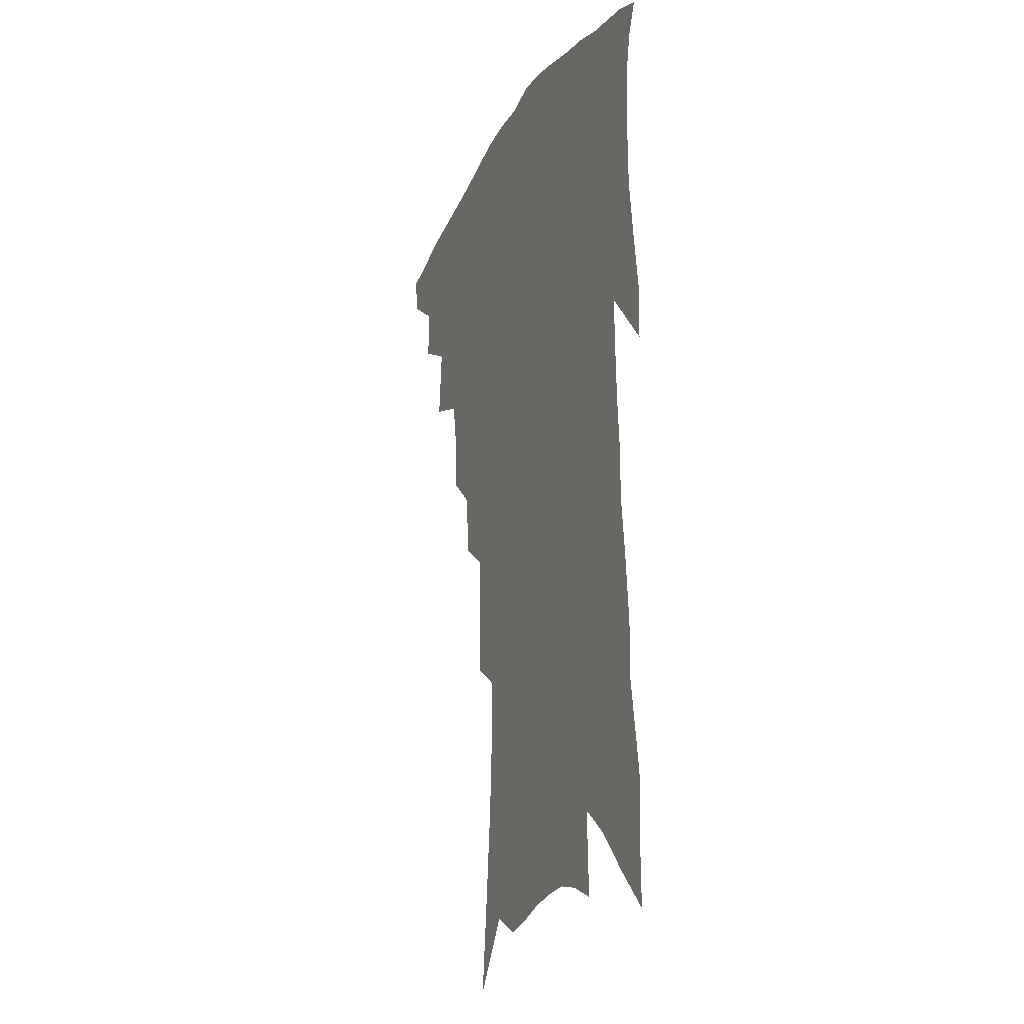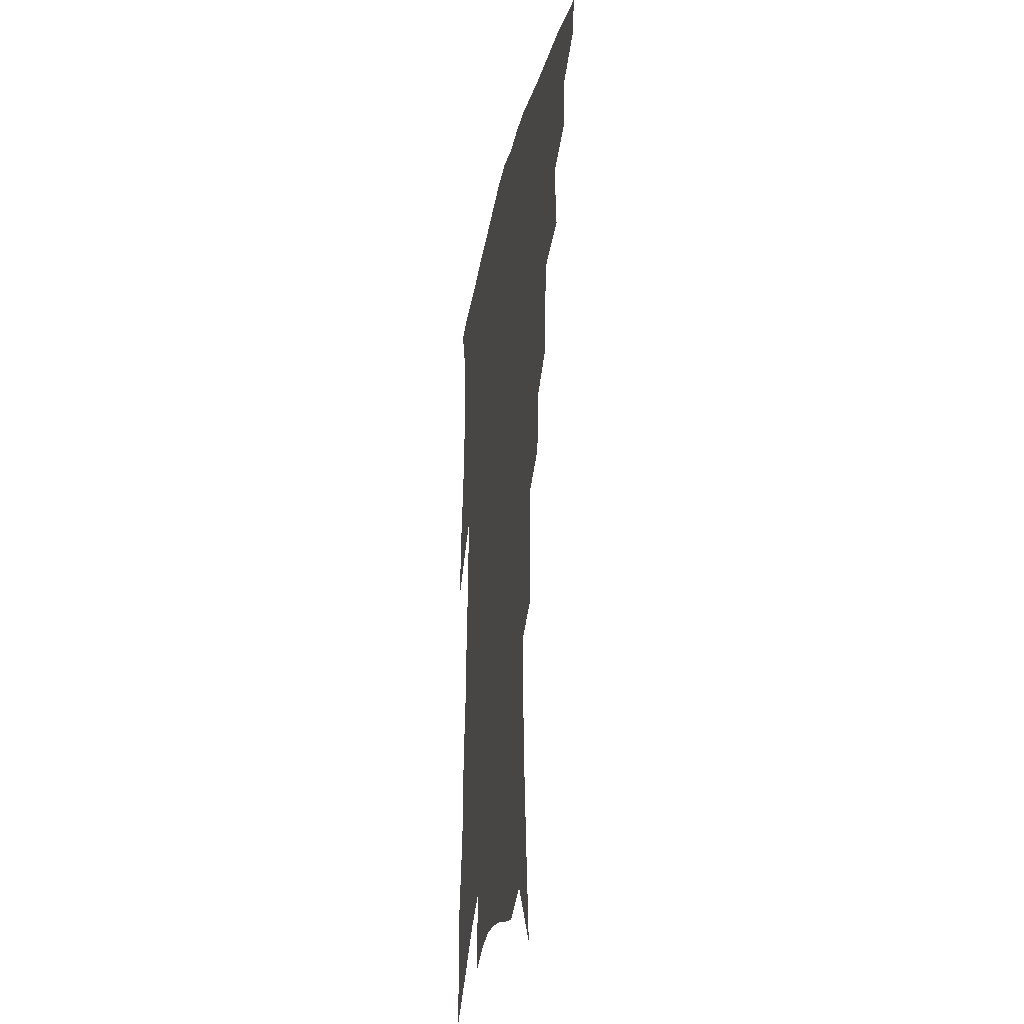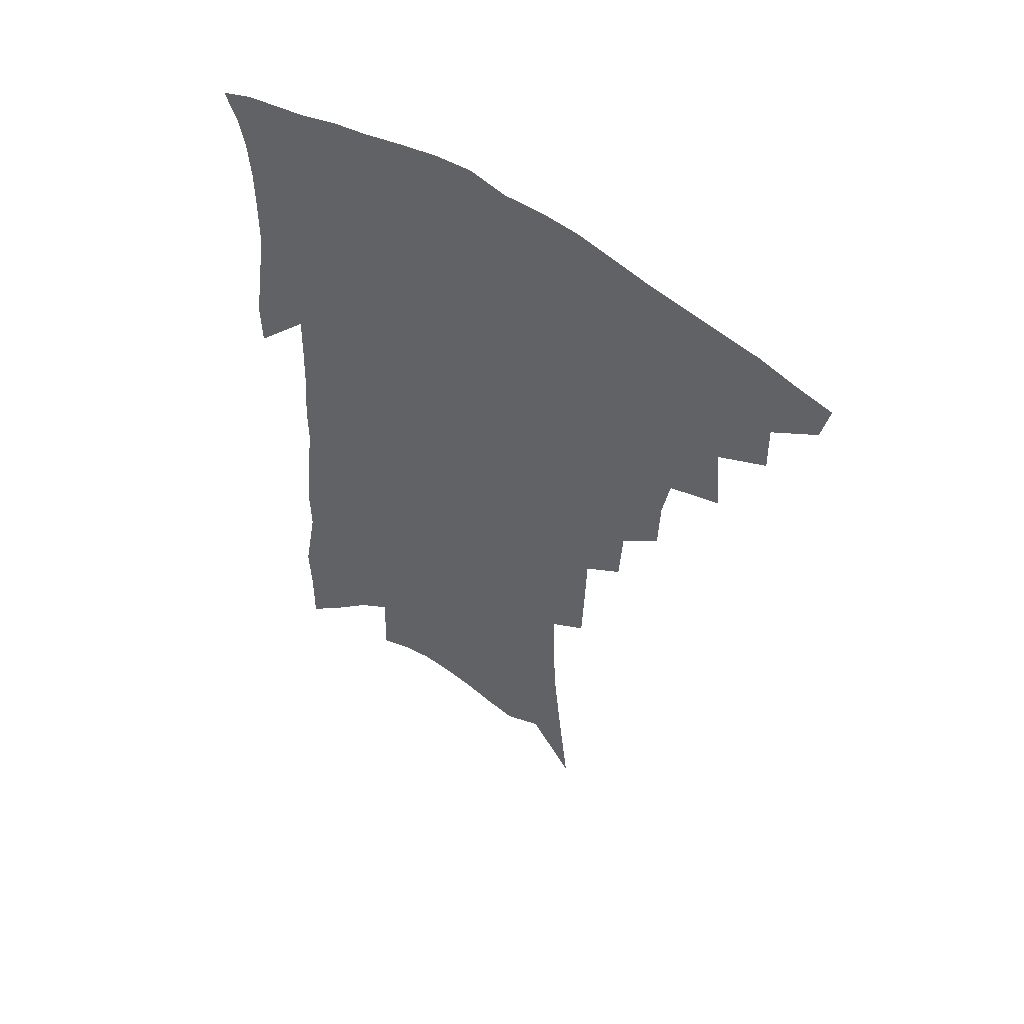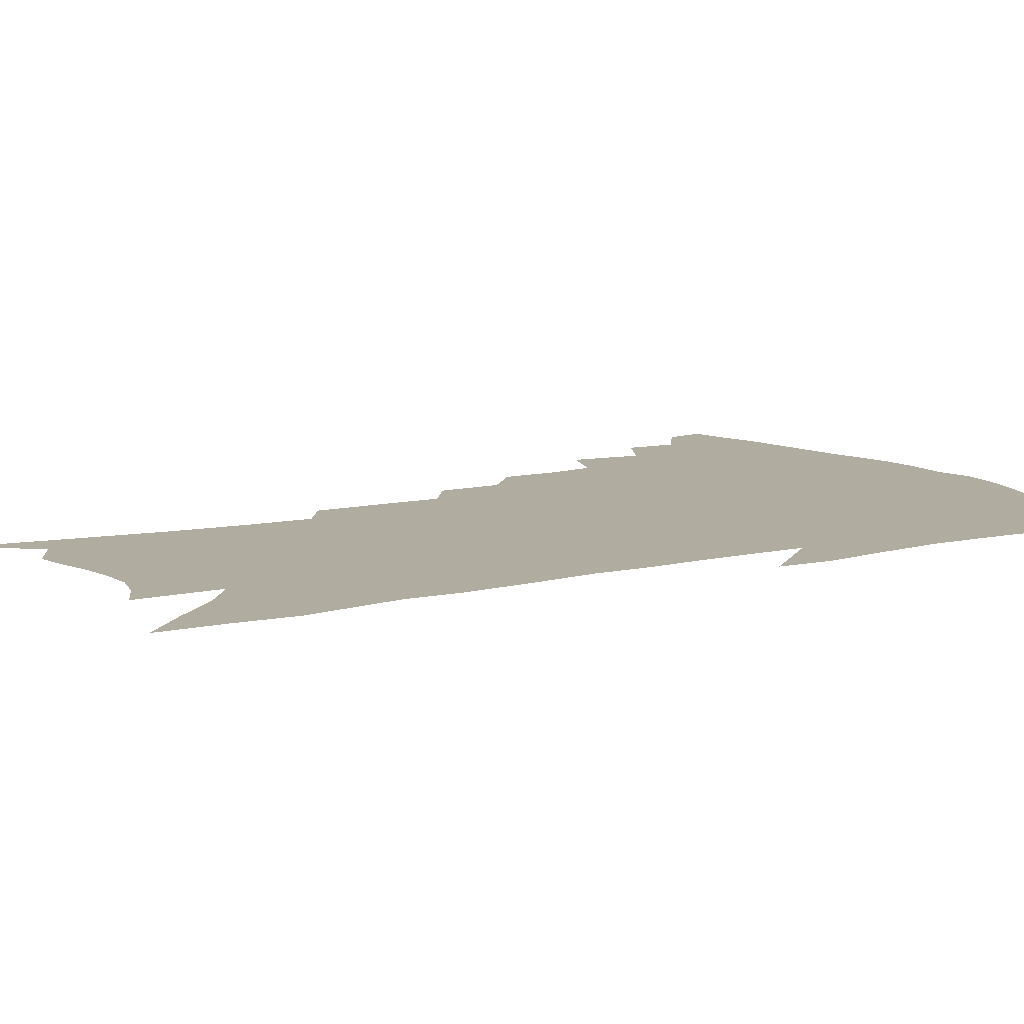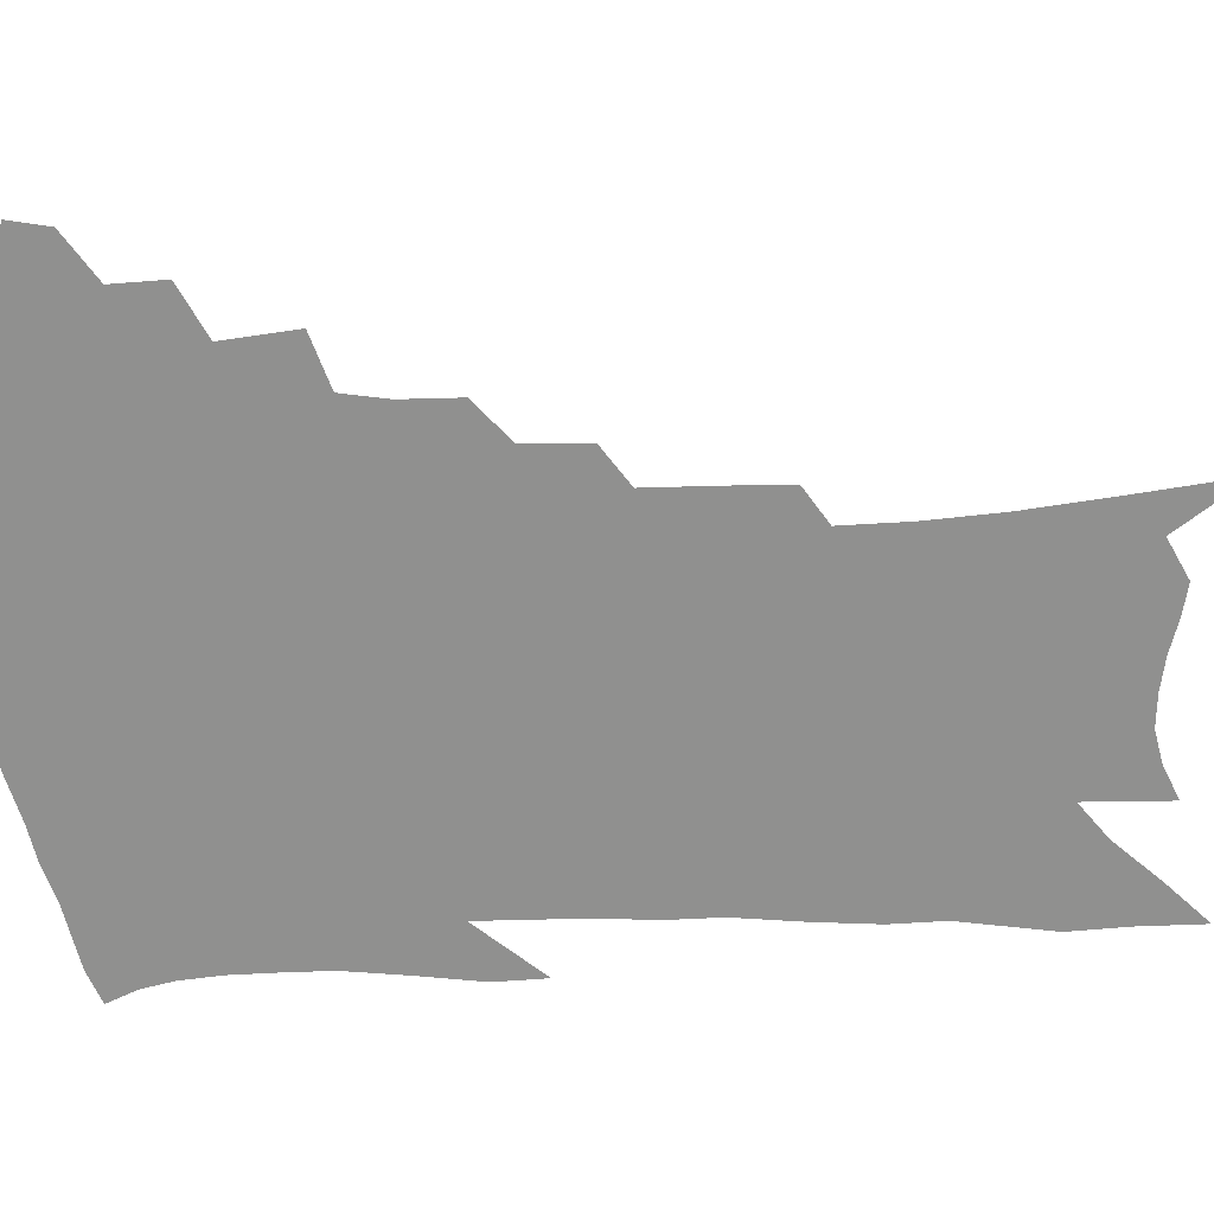
<metadata>
{"format":"obj","ext":"obj","renderer":"f3d","projection":"perspective","resolution":1024,"background":"white","views":[{"elev":-20.2,"azim":68.5,"up":"+Y"},{"elev":-28.2,"azim":-101.0,"up":"+Y"},{"elev":55.3,"azim":-145.5,"up":"+Y"},{"elev":10.0,"azim":60.6,"up":"+Z"},{"elev":-65.6,"azim":-86.8,"up":"+Z"}]}
</metadata>
<code>
v 457.2 402.7 0
v 454.4 415.8 0
v 472.5 374.9 0
v 472.9 392.2 0
v 471 406.1 0
v 467.4 419.2 0
v 487.4 342.4 0
v 489.6 366.4 0
v 488.9 382.8 0
v 486.1 395.8 0
v 483.5 409 0
v 480.2 423.2 0
v 508.4 302.7 0
v 507.8 321.8 0
v 505.1 336.8 0
v 504.2 355.5 0
v 503.8 372.6 0
v 502.1 386.5 0
v 499.2 399 0
v 496.3 412.1 0
v 493.5 425.6 0
v 522.8 270.2 0
v 521.6 291.2 0
v 519.8 308.2 0
v 522 334.3 0
v 518.3 345.1 0
v 518.3 362.9 0
v 516.4 376.1 0
v 514.3 388.9 0
v 512.2 401.6 0
v 509.8 414.3 0
v 506.6 428.1 0
v 537.2 218 0
v 536.5 238.6 0
v 535.8 261.2 0
v 534.8 282.5 0
v 533.4 300.3 0
v 533.4 320.8 0
v 533.3 339.1 0
v 530.9 350.7 0
v 531 367.3 0
v 528.9 379.1 0
v 526.9 391.5 0
v 524.7 404.1 0
v 522.3 417 0
v 519.6 430.6 0
v 541.3 99.22 0
v 544.9 132.3 0
v 548 162.6 0
v 549.4 187.5 0
v 549.5 210 0
v 549.3 233.2 0
v 548 251.7 0
v 547.2 272.3 0
v 545.8 289.6 0
v 545.7 310.2 0
v 544.8 325.6 0
v 544.1 341.4 0
v 543.4 355.8 0
v 542.7 369.3 0
v 541.3 381.6 0
v 539.1 393.7 0
v 537.4 406.2 0
v 535.1 419.3 0
v 532.5 433.9 0
v 557.3 122.4 0
v 560 153.6 0
v 561.3 179.5 0
v 560.4 198 0
v 560.6 221.7 0
v 560.3 243.9 0
v 558.9 260.9 0
v 557.6 277.7 0
v 557.1 297 0
v 556.7 314.7 0
v 556.2 330.6 0
v 555.7 345 0
v 555.1 358.5 0
v 555.1 372.4 0
v 553.7 383.6 0
v 552 395.4 0
v 550.3 407.9 0
v 547.8 422.1 0
v 545.4 437 0
v 570.7 115.7 0
v 570.6 137.5 0
v 571.8 165.2 0
v 572 188.2 0
v 571.6 209.4 0
v 571.2 230.2 0
v 570.4 249.5 0
v 569.2 266.7 0
v 568.6 285.5 0
v 568.1 303.3 0
v 567.3 317.6 0
v 567.1 333.3 0
v 566.9 347.6 0
v 566.3 359.9 0
v 566.1 373.3 0
v 565.2 384.8 0
v 564.2 396.6 0
v 563.5 408.6 0
v 561.7 421.8 0
v 558.5 438.2 0
v 581.2 118 0
v 582.3 148.7 0
v 582.5 172.5 0
v 581.8 190.2 0
v 581.9 217.7 0
v 580.9 232.4 0
v 580.2 252.4 0
v 579.3 270.2 0
v 578.8 288.3 0
v 578.4 306.1 0
v 578.2 322.1 0
v 577.5 333.7 0
v 577.6 348.7 0
v 577.5 361.4 0
v 577.4 374 0
v 577 385.6 0
v 576.4 397.4 0
v 575.8 409.4 0
v 574.3 422.7 0
v 572.1 437.8 0
v 592.1 121.4 0
v 592.8 152.8 0
v 592.6 176.2 0
v 591.9 195.1 0
v 591.5 217.2 0
v 590.6 233.3 0
v 590 255.8 0
v 589.4 274.2 0
v 588.9 291 0
v 588.5 306.7 0
v 588.5 323.9 0
v 588.5 337.4 0
v 588.7 351.1 0
v 588.7 363 0
v 588.9 374.9 0
v 589 386.4 0
v 588.7 397.9 0
v 588.2 409.8 0
v 586.8 423.8 0
v 584.8 441 0
v 603 123.4 0
v 603.1 154.4 0
v 602.6 178 0
v 602 201.9 0
v 601.4 218.5 0
v 600.6 237.8 0
v 599.8 257.1 0
v 599.3 274.8 0
v 598.9 292.2 0
v 598.6 308.4 0
v 598.6 324.1 0
v 598.8 337 0
v 599 350.7 0
v 599.4 362.6 0
v 599.9 375.1 0
v 600.5 386.7 0
v 600.6 398 0
v 600.1 410.4 0
v 599.5 423.5 0
v 598 439.8 0
v 613.9 124.3 0
v 613.4 154.1 0
v 612.8 177.9 0
v 612.3 197.6 0
v 611.2 218.6 0
v 610.3 240.3 0
v 609.5 259.6 0
v 609.2 274.1 0
v 608.7 292.6 0
v 608.6 308 0
v 608.6 323.7 0
v 609 338.1 0
v 609.4 350.5 0
v 610.1 363.1 0
v 610.8 375 0
v 611.7 386.6 0
v 612.2 397.7 0
v 612.7 409.3 0
v 612.3 422.6 0
v 611.8 436.8 0
v 624.9 121.9 0
v 624.2 149.9 0
v 623.3 173.9 0
v 622.5 195 0
v 621.1 217.9 0
v 620.1 239 0
v 619.6 256.4 0
v 619 273.9 0
v 618.9 289.7 0
v 618.7 305.7 0
v 618.9 320.6 0
v 619 336.8 0
v 619.6 350.1 0
v 620.4 362.1 0
v 621.3 374.6 0
v 622.5 386 0
v 623.5 397 0
v 624.6 408.2 0
v 625.5 420 0
v 625.7 433.3 0
v 636.3 117 0
v 635.1 145.1 0
v 634.1 169.2 0
v 632.8 192.4 0
v 631.4 214.7 0
v 630.2 235.7 0
v 630.1 251.8 0
v 628.9 271.7 0
v 629 286.8 0
v 628.9 302.7 0
v 629.1 317.4 0
v 629.1 334.2 0
v 629.5 349.1 0
v 630.7 360.4 0
v 631.8 372.3 0
v 633.1 384.9 0
v 635.1 396.3 0
v 636.5 406.5 0
v 637.7 417.6 0
v 638 431 0
v 647.4 135.8 0
v 646.1 160.1 0
v 644.9 182.8 0
v 642.5 208.3 0
v 641.5 228.1 0
v 641.2 245.4 0
v 640.1 264.6 0
v 639.6 282 0
v 639 299.6 0
v 639 316 0
v 639.6 330.2 0
v 640 345.2 0
v 640.8 359 0
v 642 371.2 0
v 643.5 383.5 0
v 645.2 394.5 0
v 647 405 0
v 649 415.7 0
v 651 427.1 0
v 661.5 120.9 0
v 659 149.1 0
v 657.1 173.8 0
v 655.3 196.9 0
v 653.8 218 0
v 652.6 237.6 0
v 652.1 255.5 0
v 650.7 275.3 0
v 650 293.3 0
v 650 309.5 0
v 650.4 324.8 0
v 650.7 340.4 0
v 651 355.9 0
v 651.8 370 0
v 653.5 381.4 0
v 655.3 392.9 0
v 657.4 403 0
v 659.7 413.4 0
v 662.2 425 0
v 675.7 107.2 0
v 675.3 129.4 0
v 676 148.7 0
v 670.7 180.1 0
v 670.8 198.2 0
v 668.8 219.7 0
v 666.1 242.3 0
v 666 259.4 0
v 664.4 279 0
v 663.8 296.9 0
v 663.3 314.3 0
v 662.5 332.5 0
v 663.1 347.9 0
v 663.3 363.3 0
v 663.9 377.5 0
v 665.1 390.4 0
v 667.5 400.9 0
v 669.8 410.9 0
v 673.2 422.9 0
v 683 292.1 0
v 683.4 309.2 0
v 680 331.4 0
v 677.2 352.1 0
v 677 368.1 0
v 676.9 383.6 0
v 678 397.5 0
v 680.3 408.5 0
v 684.5 418.7 0
f 4 5 1
f 1 5 2
f 5 6 2
f 8 9 3
f 3 9 4
f 9 10 4
f 4 10 5
f 10 11 5
f 5 11 6
f 11 12 6
f 15 16 7
f 7 16 8
f 16 17 8
f 8 17 9
f 17 18 9
f 9 18 10
f 18 19 10
f 10 19 11
f 19 20 11
f 11 20 12
f 20 21 12
f 23 24 13
f 13 24 14
f 24 25 14
f 14 25 15
f 25 26 15
f 15 26 16
f 26 27 16
f 16 27 17
f 27 28 17
f 17 28 18
f 28 29 18
f 18 29 19
f 29 30 19
f 19 30 20
f 30 31 20
f 20 31 21
f 31 32 21
f 35 36 22
f 22 36 23
f 36 37 23
f 23 37 24
f 37 38 24
f 24 38 25
f 38 39 25
f 25 39 26
f 39 40 26
f 26 40 27
f 40 41 27
f 27 41 28
f 41 42 28
f 28 42 29
f 42 43 29
f 29 43 30
f 43 44 30
f 30 44 31
f 44 45 31
f 31 45 32
f 45 46 32
f 51 52 33
f 33 52 34
f 52 53 34
f 34 53 35
f 53 54 35
f 35 54 36
f 54 55 36
f 36 55 37
f 55 56 37
f 37 56 38
f 56 57 38
f 38 57 39
f 57 58 39
f 39 58 40
f 58 59 40
f 40 59 41
f 59 60 41
f 41 60 42
f 60 61 42
f 42 61 43
f 61 62 43
f 43 62 44
f 62 63 44
f 44 63 45
f 63 64 45
f 45 64 46
f 64 65 46
f 47 66 48
f 66 67 48
f 48 67 49
f 67 68 49
f 49 68 50
f 68 69 50
f 50 69 51
f 69 70 51
f 51 70 52
f 70 71 52
f 52 71 53
f 71 72 53
f 53 72 54
f 72 73 54
f 54 73 55
f 73 74 55
f 55 74 56
f 74 75 56
f 56 75 57
f 75 76 57
f 57 76 58
f 76 77 58
f 58 77 59
f 77 78 59
f 59 78 60
f 78 79 60
f 60 79 61
f 79 80 61
f 61 80 62
f 80 81 62
f 62 81 63
f 81 82 63
f 63 82 64
f 82 83 64
f 64 83 65
f 83 84 65
f 85 86 66
f 66 86 67
f 86 87 67
f 67 87 68
f 87 88 68
f 68 88 69
f 88 89 69
f 69 89 70
f 89 90 70
f 70 90 71
f 90 91 71
f 71 91 72
f 91 92 72
f 72 92 73
f 92 93 73
f 73 93 74
f 93 94 74
f 74 94 75
f 94 95 75
f 75 95 76
f 95 96 76
f 76 96 77
f 96 97 77
f 77 97 78
f 97 98 78
f 78 98 79
f 98 99 79
f 79 99 80
f 99 100 80
f 80 100 81
f 100 101 81
f 81 101 82
f 101 102 82
f 82 102 83
f 102 103 83
f 83 103 84
f 103 104 84
f 85 105 86
f 105 106 86
f 86 106 87
f 106 107 87
f 87 107 88
f 107 108 88
f 88 108 89
f 108 109 89
f 89 109 90
f 109 110 90
f 90 110 91
f 110 111 91
f 91 111 92
f 111 112 92
f 92 112 93
f 112 113 93
f 93 113 94
f 113 114 94
f 94 114 95
f 114 115 95
f 95 115 96
f 115 116 96
f 96 116 97
f 116 117 97
f 97 117 98
f 117 118 98
f 98 118 99
f 118 119 99
f 99 119 100
f 119 120 100
f 100 120 101
f 120 121 101
f 101 121 102
f 121 122 102
f 102 122 103
f 122 123 103
f 103 123 104
f 123 124 104
f 105 125 106
f 125 126 106
f 106 126 107
f 126 127 107
f 107 127 108
f 127 128 108
f 108 128 109
f 128 129 109
f 109 129 110
f 129 130 110
f 110 130 111
f 130 131 111
f 111 131 112
f 131 132 112
f 112 132 113
f 132 133 113
f 113 133 114
f 133 134 114
f 114 134 115
f 134 135 115
f 115 135 116
f 135 136 116
f 116 136 117
f 136 137 117
f 117 137 118
f 137 138 118
f 118 138 119
f 138 139 119
f 119 139 120
f 139 140 120
f 120 140 121
f 140 141 121
f 121 141 122
f 141 142 122
f 122 142 123
f 142 143 123
f 123 143 124
f 143 144 124
f 125 145 126
f 145 146 126
f 126 146 127
f 146 147 127
f 127 147 128
f 147 148 128
f 128 148 129
f 148 149 129
f 129 149 130
f 149 150 130
f 130 150 131
f 150 151 131
f 131 151 132
f 151 152 132
f 132 152 133
f 152 153 133
f 133 153 134
f 153 154 134
f 134 154 135
f 154 155 135
f 135 155 136
f 155 156 136
f 136 156 137
f 156 157 137
f 137 157 138
f 157 158 138
f 138 158 139
f 158 159 139
f 139 159 140
f 159 160 140
f 140 160 141
f 160 161 141
f 141 161 142
f 161 162 142
f 142 162 143
f 162 163 143
f 143 163 144
f 163 164 144
f 145 165 146
f 165 166 146
f 146 166 147
f 166 167 147
f 147 167 148
f 167 168 148
f 148 168 149
f 168 169 149
f 149 169 150
f 169 170 150
f 150 170 151
f 170 171 151
f 151 171 152
f 171 172 152
f 152 172 153
f 172 173 153
f 153 173 154
f 173 174 154
f 154 174 155
f 174 175 155
f 155 175 156
f 175 176 156
f 156 176 157
f 176 177 157
f 157 177 158
f 177 178 158
f 158 178 159
f 178 179 159
f 159 179 160
f 179 180 160
f 160 180 161
f 180 181 161
f 161 181 162
f 181 182 162
f 162 182 163
f 182 183 163
f 163 183 164
f 183 184 164
f 165 185 166
f 185 186 166
f 166 186 167
f 186 187 167
f 167 187 168
f 187 188 168
f 168 188 169
f 188 189 169
f 169 189 170
f 189 190 170
f 170 190 171
f 190 191 171
f 171 191 172
f 191 192 172
f 172 192 173
f 192 193 173
f 173 193 174
f 193 194 174
f 174 194 175
f 194 195 175
f 175 195 176
f 195 196 176
f 176 196 177
f 196 197 177
f 177 197 178
f 197 198 178
f 178 198 179
f 198 199 179
f 179 199 180
f 199 200 180
f 180 200 181
f 200 201 181
f 181 201 182
f 201 202 182
f 182 202 183
f 202 203 183
f 183 203 184
f 203 204 184
f 185 205 186
f 205 206 186
f 186 206 187
f 206 207 187
f 187 207 188
f 207 208 188
f 188 208 189
f 208 209 189
f 189 209 190
f 209 210 190
f 190 210 191
f 210 211 191
f 191 211 192
f 211 212 192
f 192 212 193
f 212 213 193
f 193 213 194
f 213 214 194
f 194 214 195
f 214 215 195
f 195 215 196
f 215 216 196
f 196 216 197
f 216 217 197
f 197 217 198
f 217 218 198
f 198 218 199
f 218 219 199
f 199 219 200
f 219 220 200
f 200 220 201
f 220 221 201
f 201 221 202
f 221 222 202
f 202 222 203
f 222 223 203
f 203 223 204
f 223 224 204
f 206 225 207
f 225 226 207
f 207 226 208
f 226 227 208
f 208 227 209
f 227 228 209
f 209 228 210
f 228 229 210
f 210 229 211
f 229 230 211
f 211 230 212
f 230 231 212
f 212 231 213
f 231 232 213
f 213 232 214
f 232 233 214
f 214 233 215
f 233 234 215
f 215 234 216
f 234 235 216
f 216 235 217
f 235 236 217
f 217 236 218
f 236 237 218
f 218 237 219
f 237 238 219
f 219 238 220
f 238 239 220
f 220 239 221
f 239 240 221
f 221 240 222
f 240 241 222
f 222 241 223
f 241 242 223
f 223 242 224
f 242 243 224
f 225 244 226
f 244 245 226
f 226 245 227
f 245 246 227
f 227 246 228
f 246 247 228
f 228 247 229
f 247 248 229
f 229 248 230
f 248 249 230
f 230 249 231
f 249 250 231
f 231 250 232
f 250 251 232
f 232 251 233
f 251 252 233
f 233 252 234
f 252 253 234
f 234 253 235
f 253 254 235
f 235 254 236
f 254 255 236
f 236 255 237
f 255 256 237
f 237 256 238
f 256 257 238
f 238 257 239
f 257 258 239
f 239 258 240
f 258 259 240
f 240 259 241
f 259 260 241
f 241 260 242
f 260 261 242
f 242 261 243
f 261 262 243
f 244 263 245
f 263 264 245
f 245 264 246
f 264 265 246
f 246 265 247
f 265 266 247
f 247 266 248
f 266 267 248
f 248 267 249
f 267 268 249
f 249 268 250
f 268 269 250
f 250 269 251
f 269 270 251
f 251 270 252
f 270 271 252
f 252 271 253
f 271 272 253
f 253 272 254
f 272 273 254
f 254 273 255
f 273 274 255
f 255 274 256
f 274 275 256
f 256 275 257
f 275 276 257
f 257 276 258
f 276 277 258
f 258 277 259
f 277 278 259
f 259 278 260
f 278 279 260
f 260 279 261
f 279 280 261
f 261 280 262
f 280 281 262
f 273 282 274
f 282 283 274
f 274 283 275
f 283 284 275
f 275 284 276
f 284 285 276
f 276 285 277
f 285 286 277
f 277 286 278
f 286 287 278
f 278 287 279
f 287 288 279
f 279 288 280
f 288 289 280
f 280 289 281
f 289 290 281

</code>
